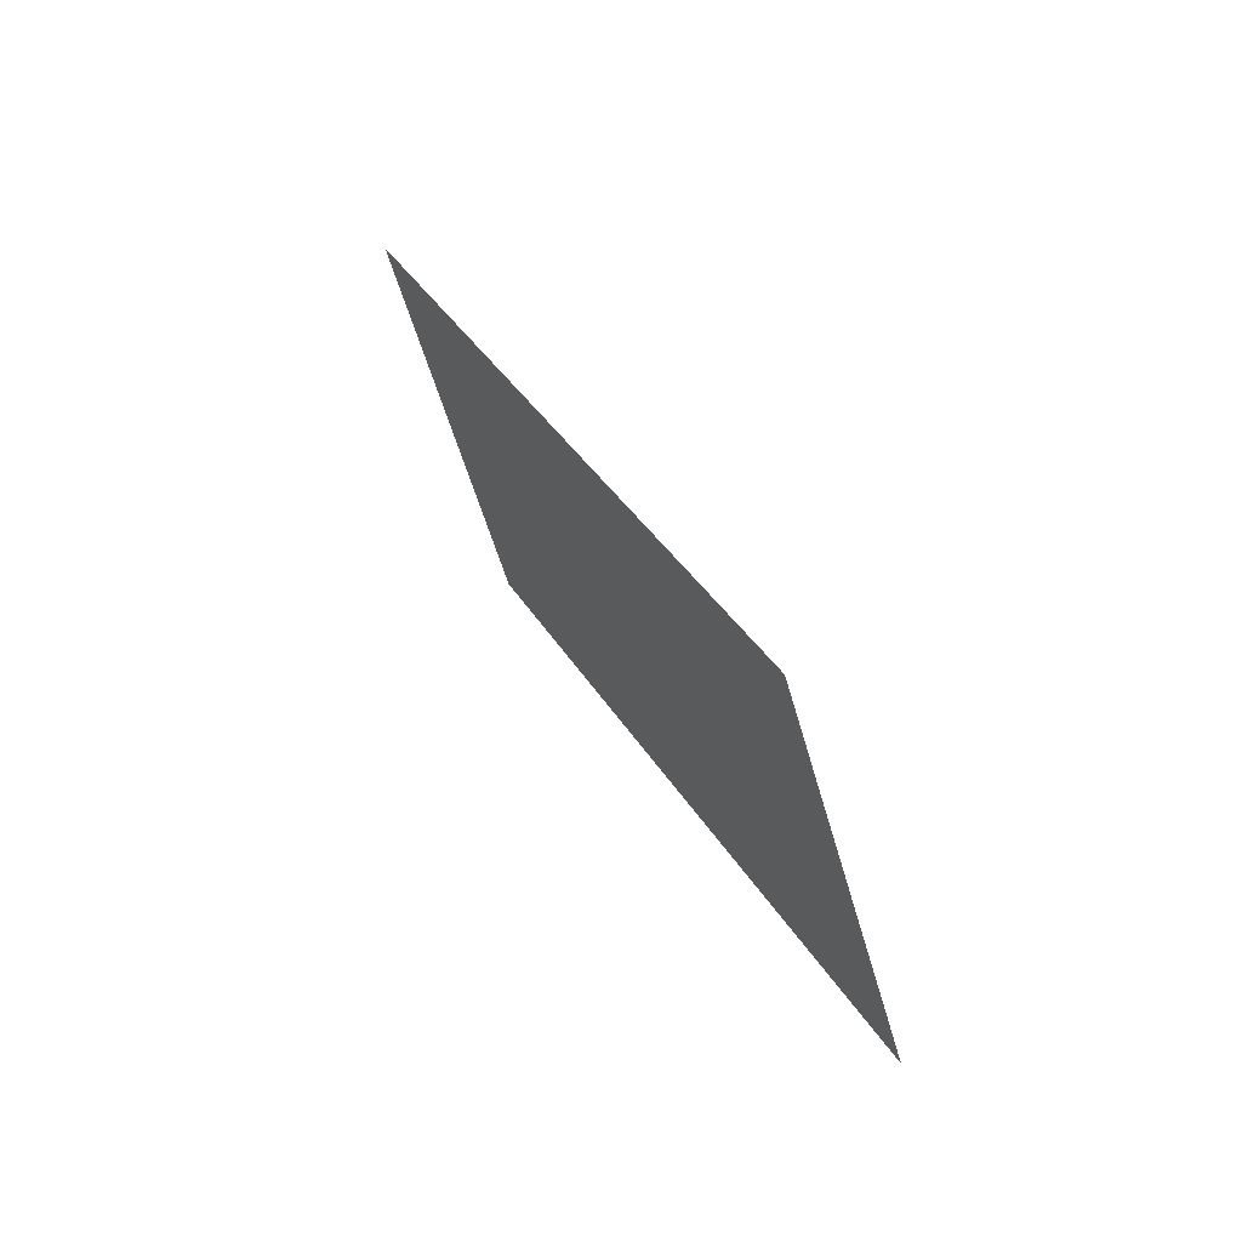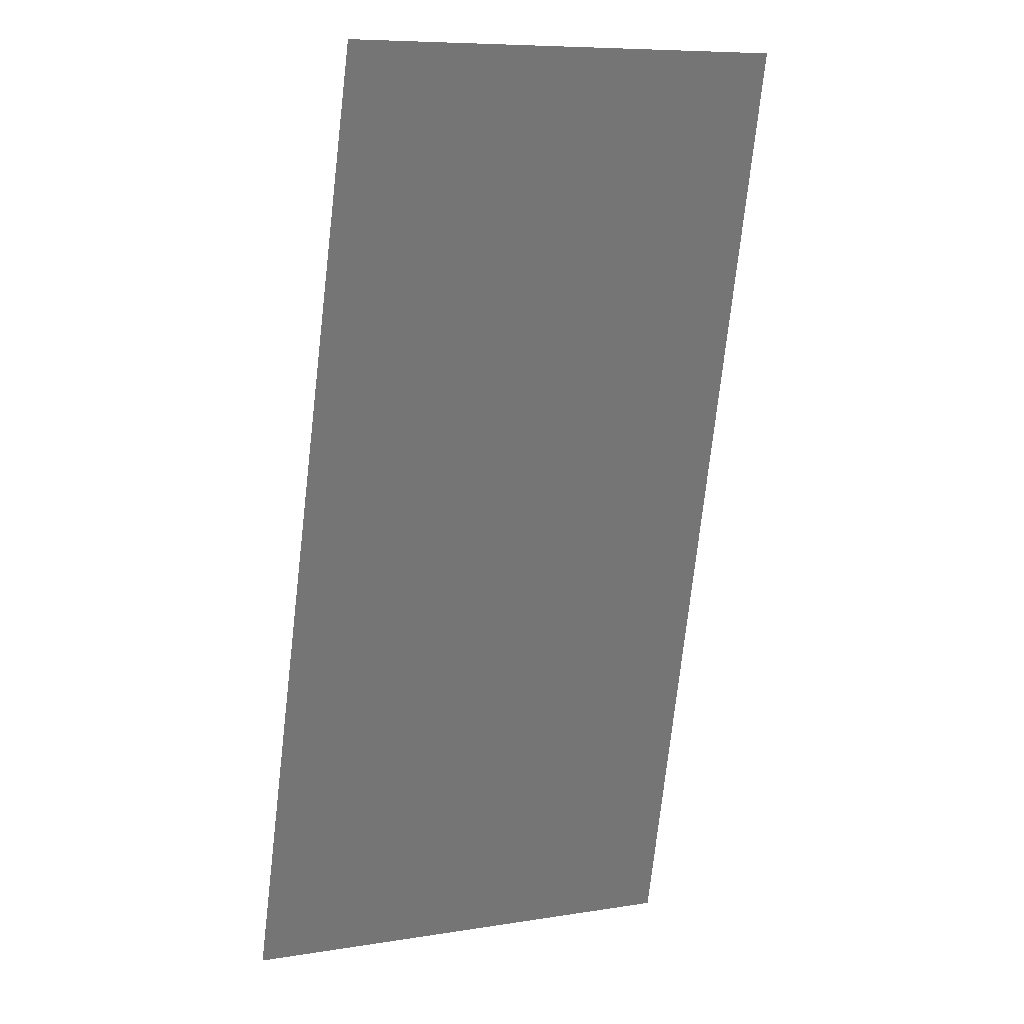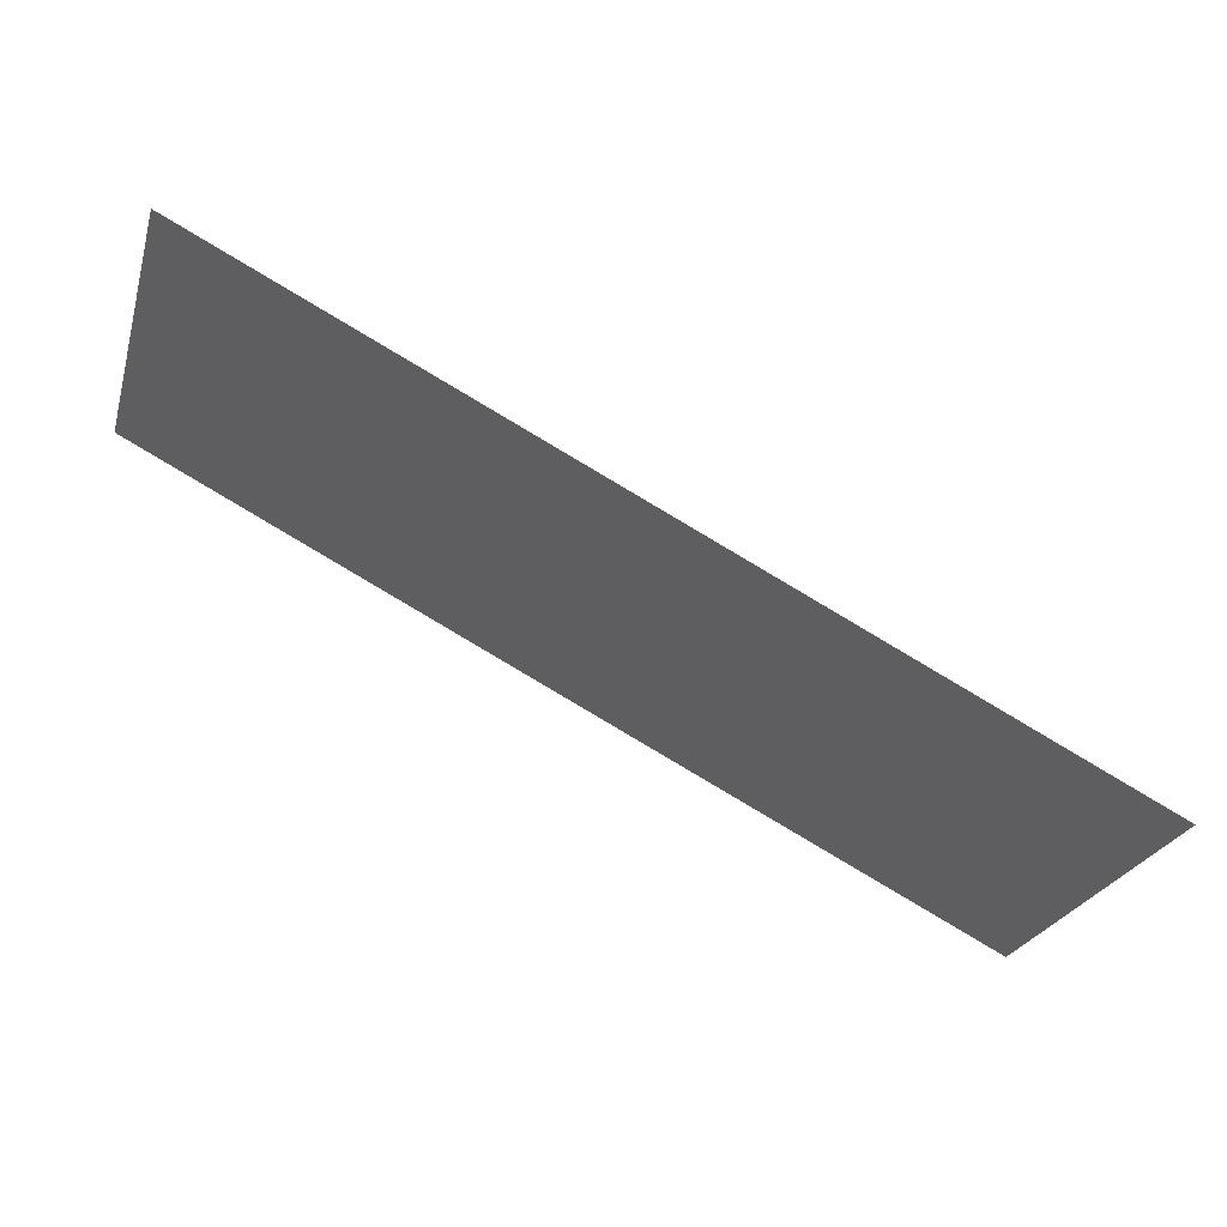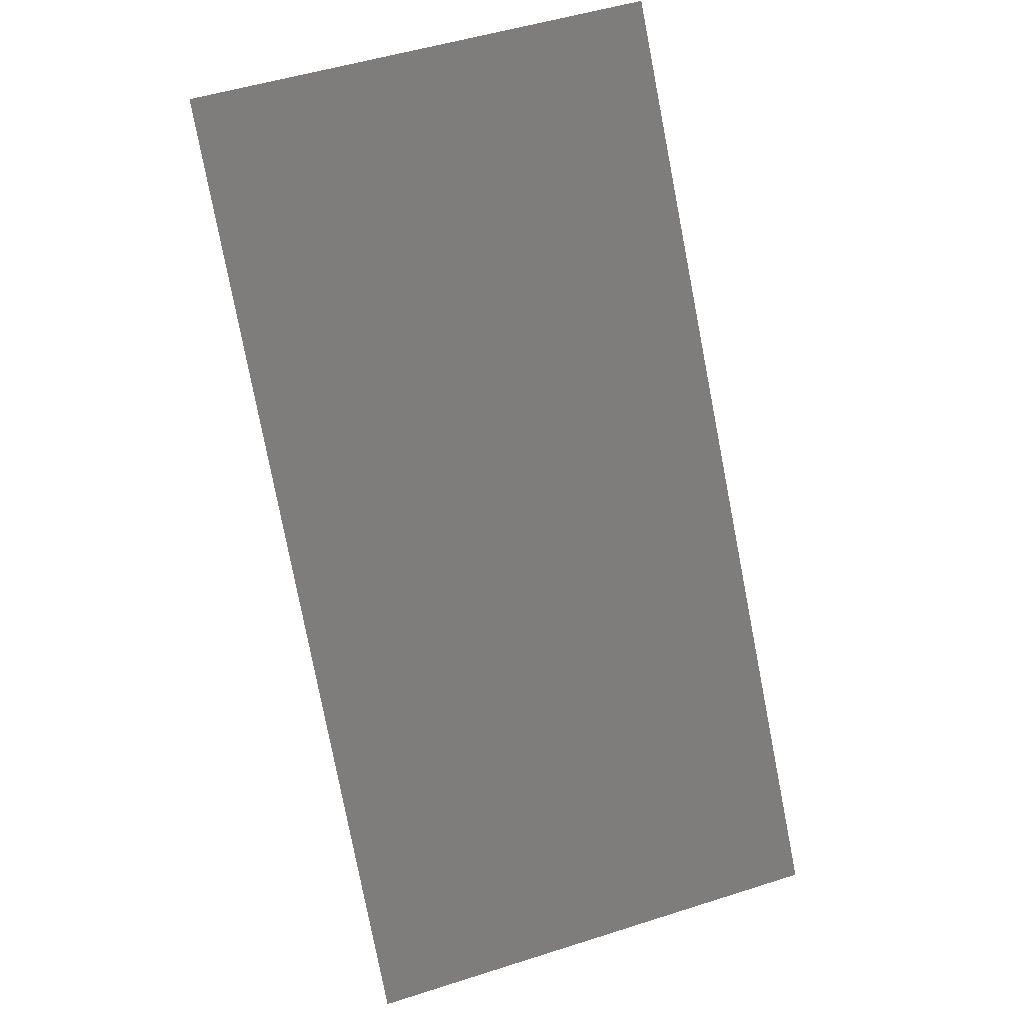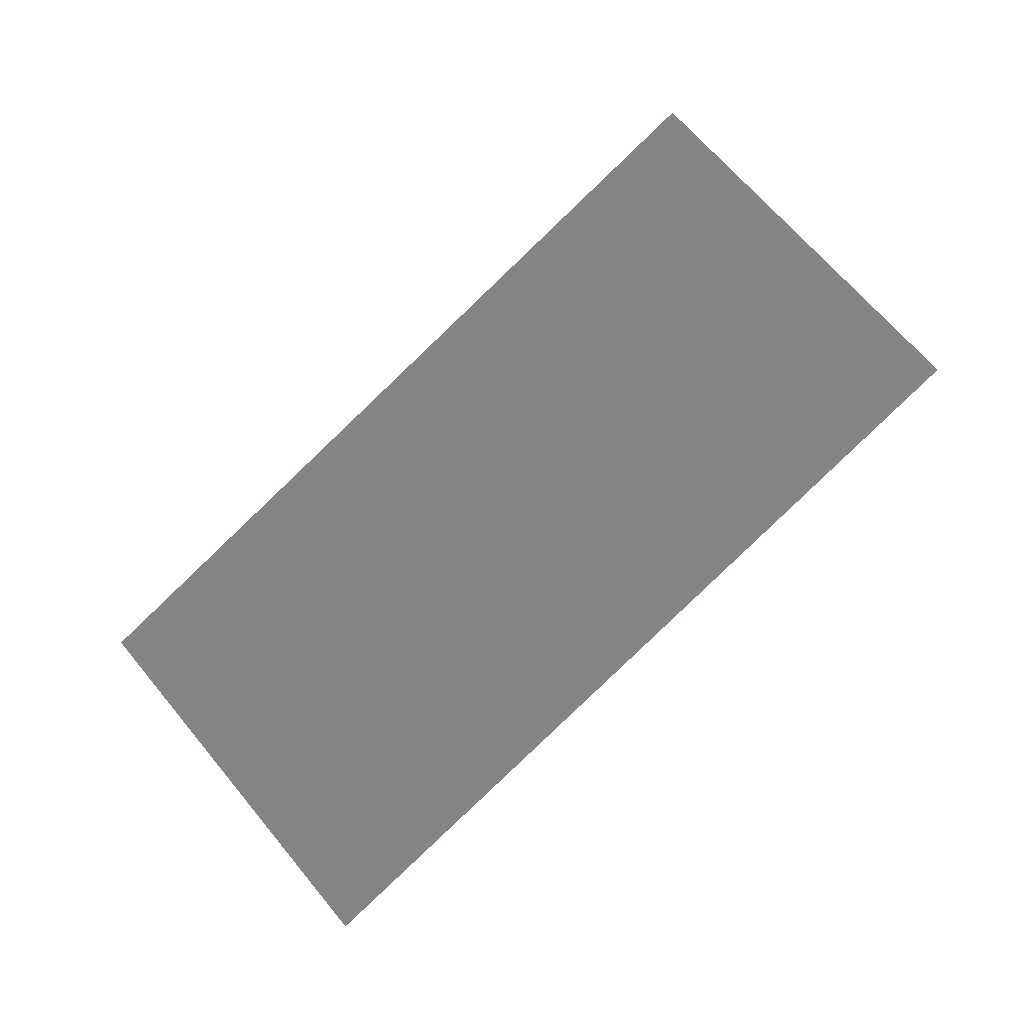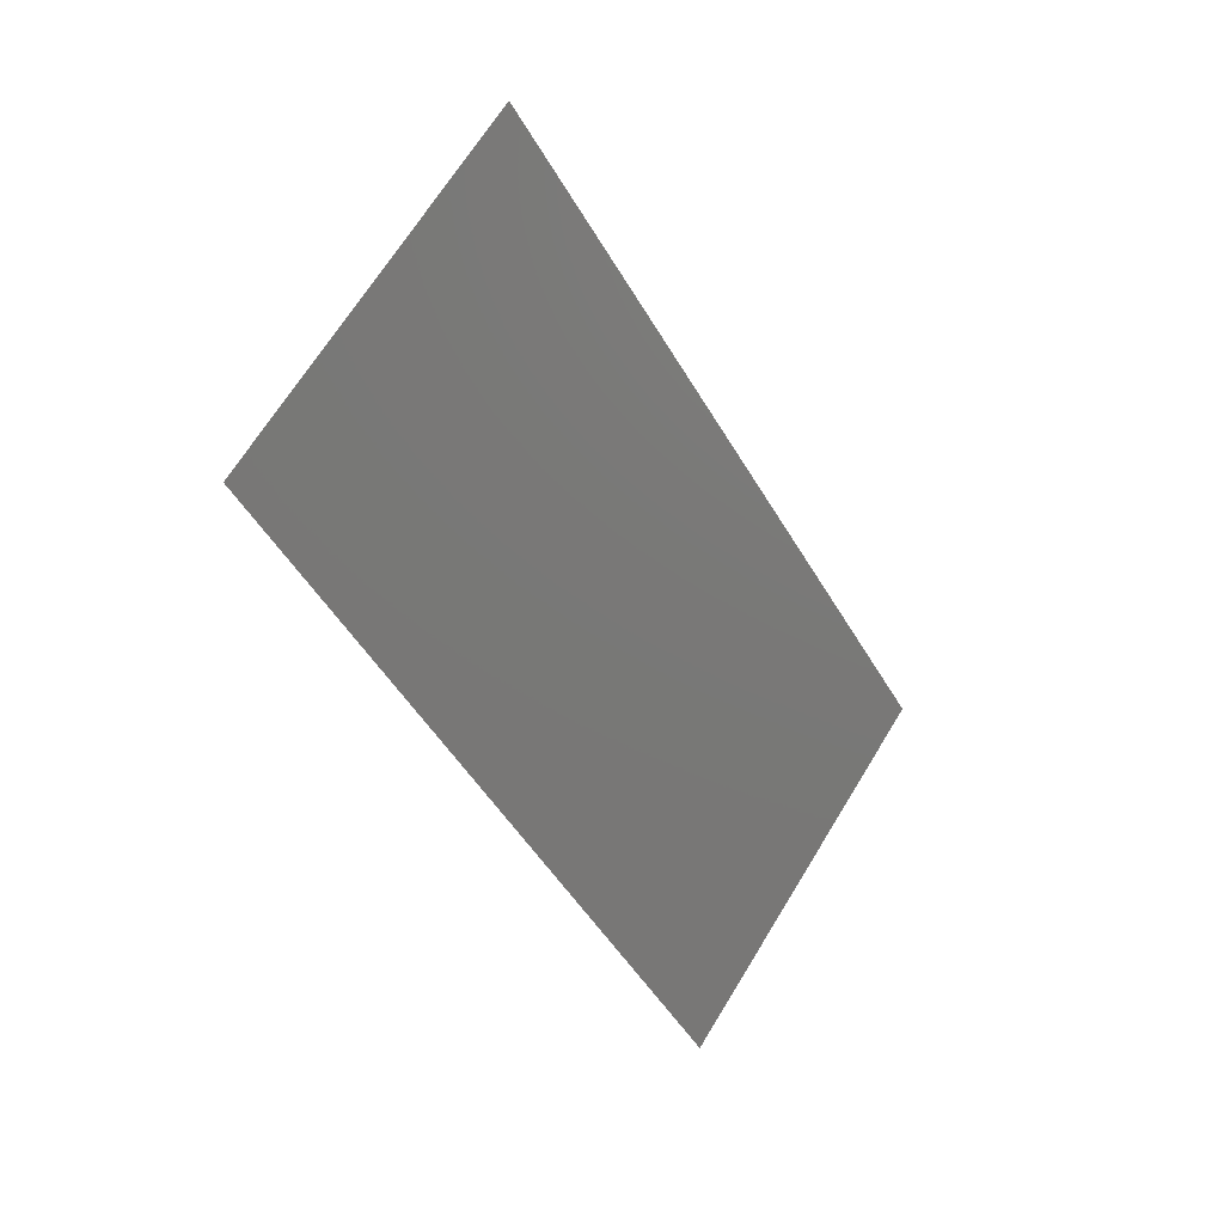
<metadata>
{"format":"stl","ext":"stl","renderer":"f3d","projection":"perspective","resolution":1024,"background":"white","views":[{"elev":78.3,"azim":-80.0,"up":"+Y"},{"elev":-41.4,"azim":-148.8,"up":"+Z"},{"elev":2.8,"azim":-50.7,"up":"+Z"},{"elev":-44.7,"azim":-128.8,"up":"+Z"},{"elev":-7.3,"azim":-124.5,"up":"+Y"},{"elev":5.3,"azim":-8.9,"up":"+Y"}]}
</metadata>
<code>
# stl→obj: 4 verts, 2 faces
v -231.1 618.6 -572.1
v -232.1 622.4 -570.9
v -233.1 621.1 -570.2
v -230.1 619.9 -572.8
f 1 2 3
f 4 2 1

</code>
